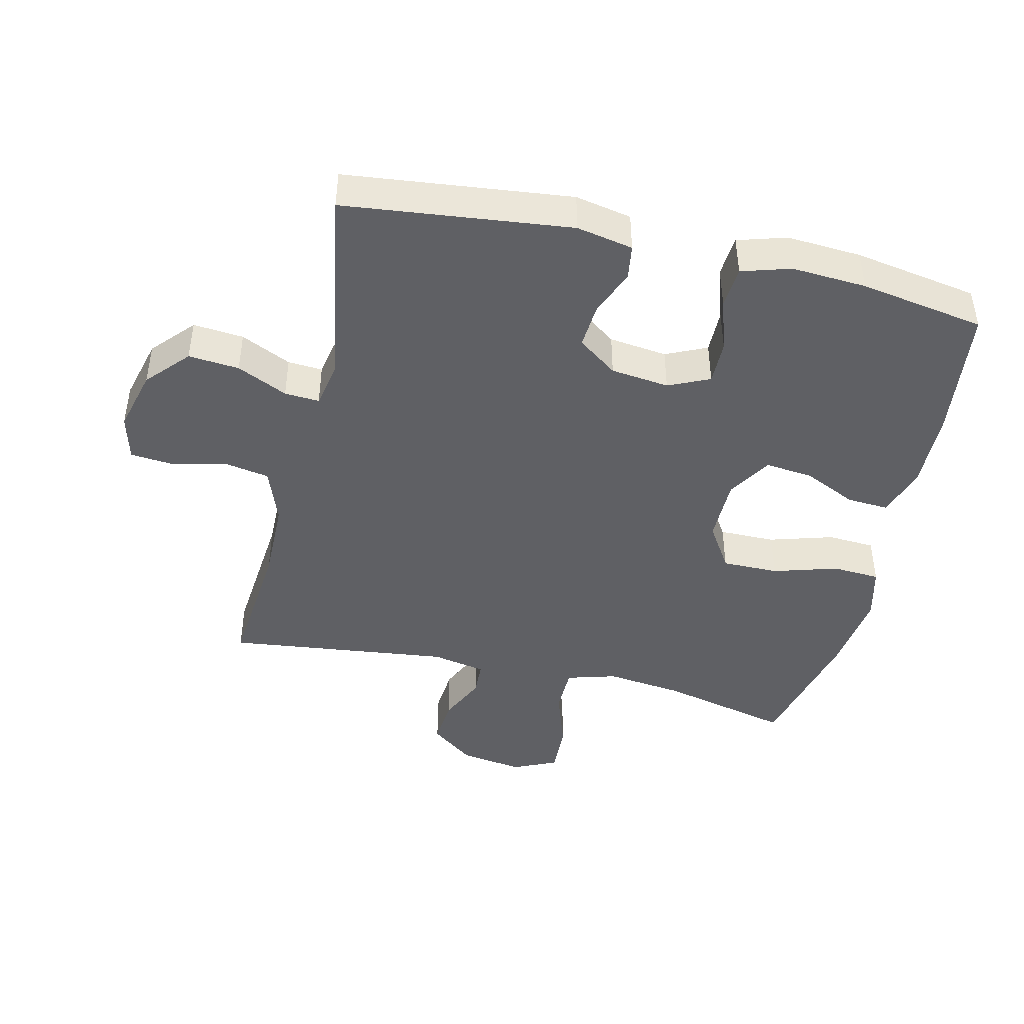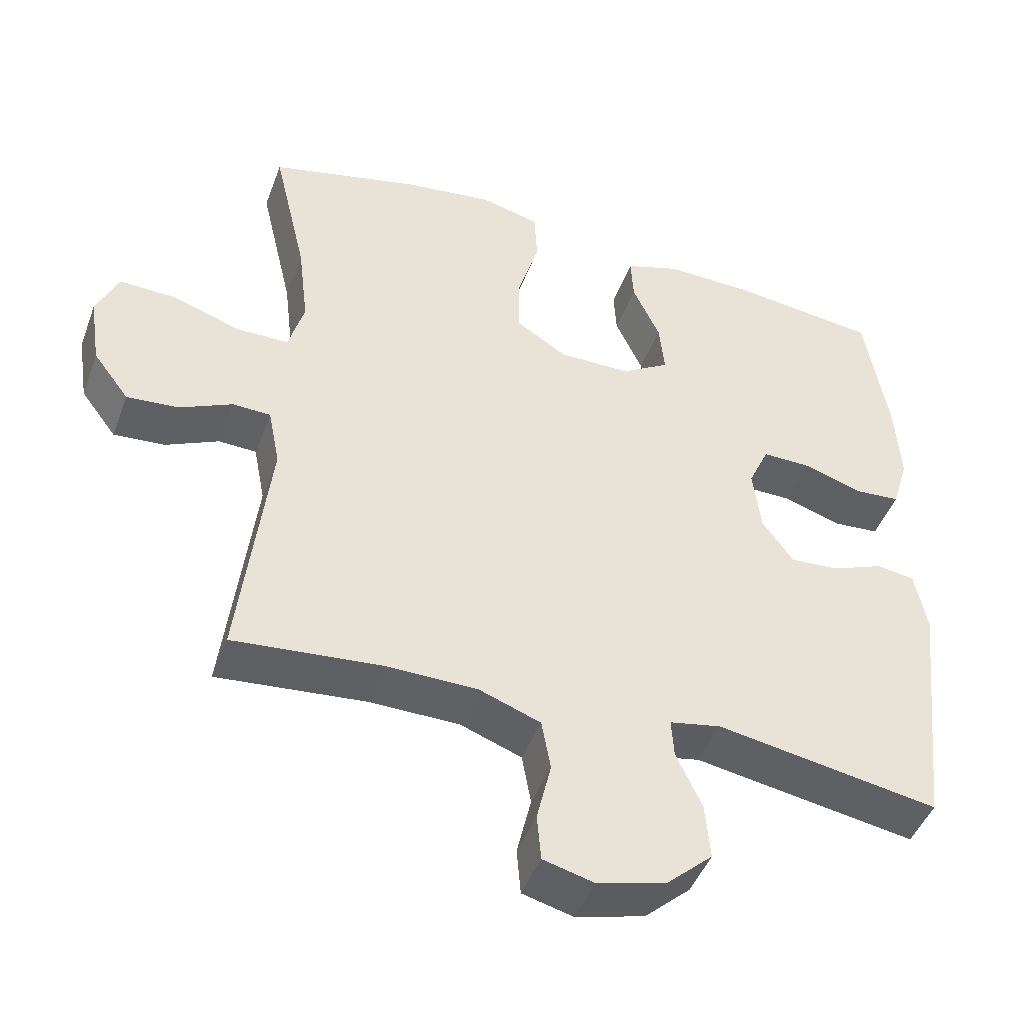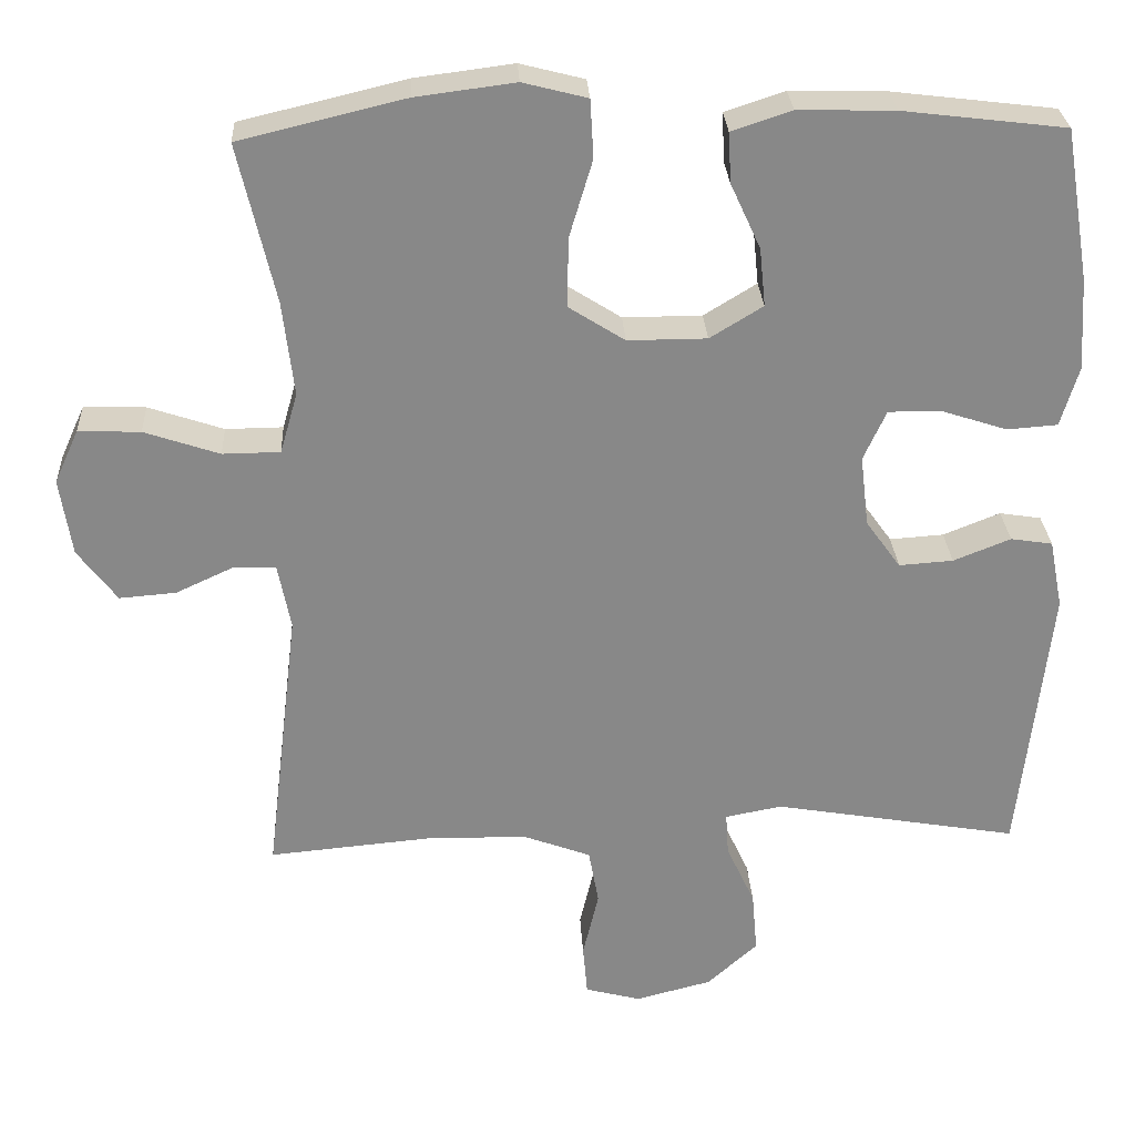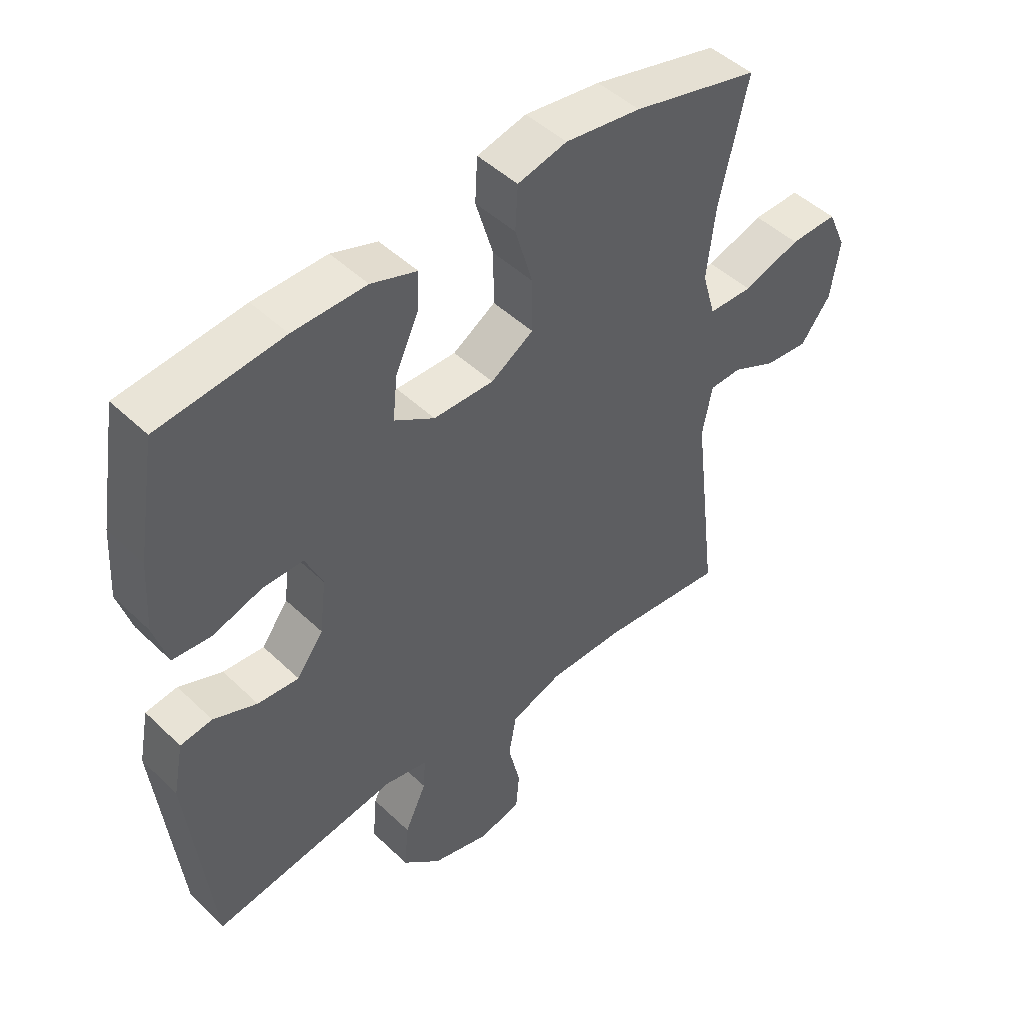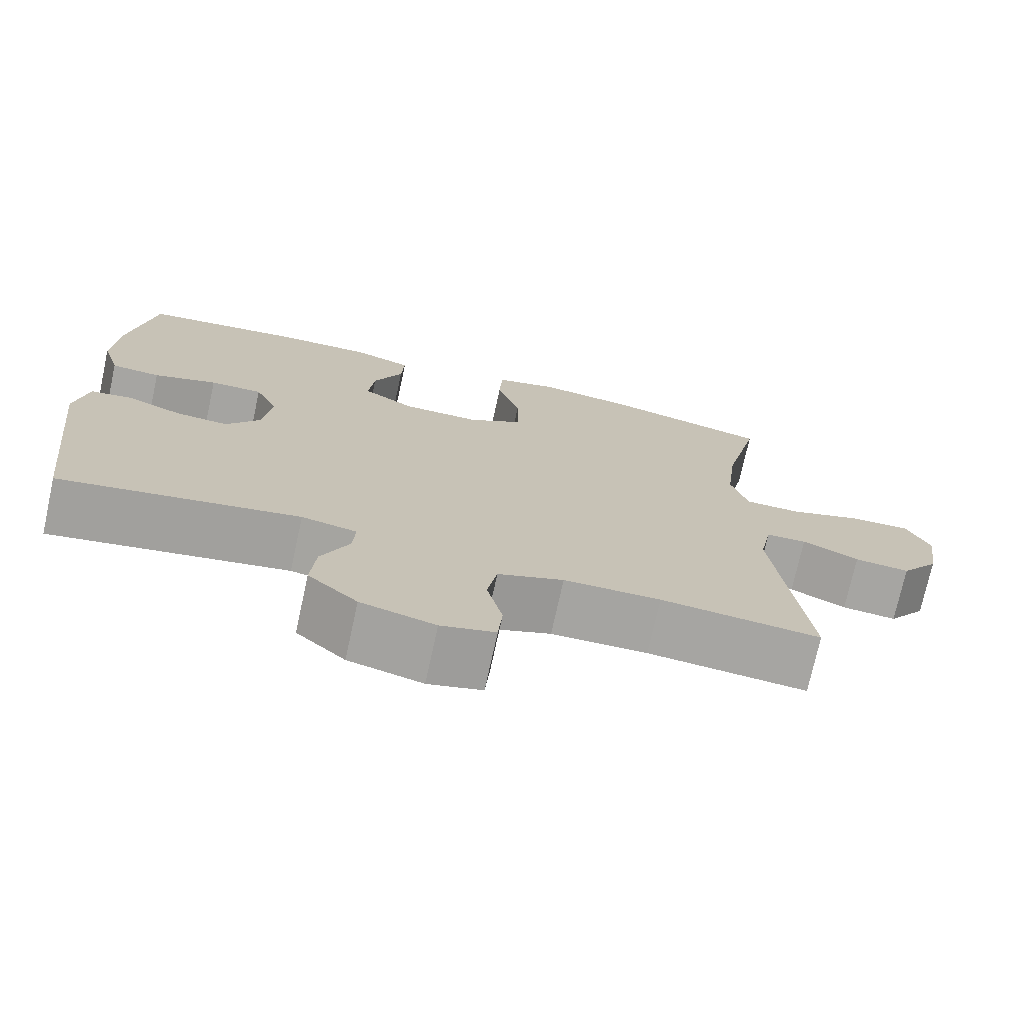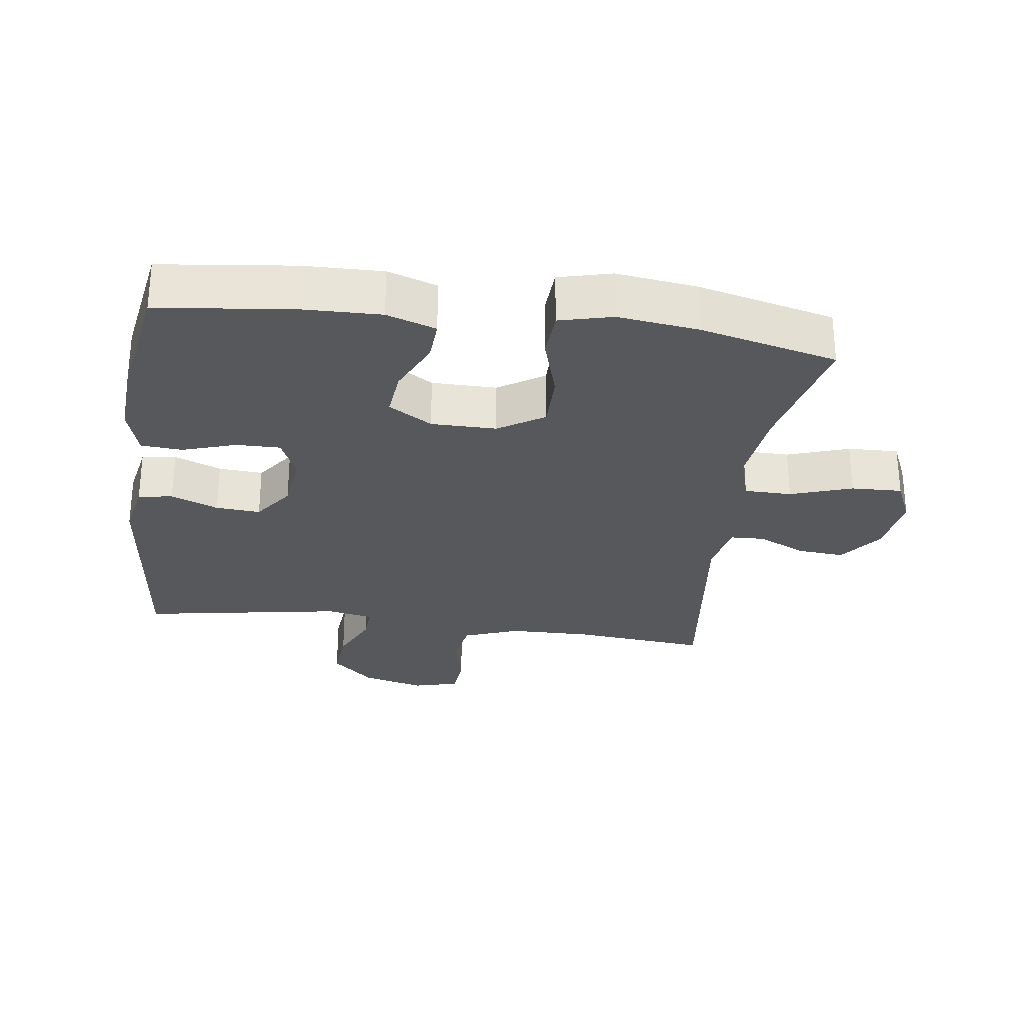
<metadata>
{"format":"obj","ext":"obj","renderer":"f3d","projection":"perspective","resolution":1024,"background":"white","views":[{"elev":-44.4,"azim":-103.2,"up":"+Y"},{"elev":-45.5,"azim":160.2,"up":"+Z"},{"elev":27.4,"azim":177.0,"up":"+Z"},{"elev":46.9,"azim":-42.8,"up":"+Z"},{"elev":-73.5,"azim":-12.3,"up":"+Z"},{"elev":-28.6,"azim":-7.8,"up":"+Y"}]}
</metadata>
<code>
o path1992_path1992.001
v 0.434 0.0375 -0.1212
v 0.4505 0.0375 -0.03669
v 0.5043 0.0375 -0.0345
v 0.5793 0.0375 -0.06924
v 0.6526 0.0375 -0.0752
v 0.7033 0.0375 -0.00806
v 0.7185 0.0375 0.09116
v 0.6874 0.0375 0.1601
v 0.6077 0.0375 0.1573
v 0.5108 0.0375 0.1248
v 0.4366 0.0375 0.1256
v 0.4142 0.0375 0.2034
v 0.4285 0.0375 0.3252
v 0.4761 0.0375 0.5298
v 0.2625 0.0375 0.5809
v 0.1348 0.0375 0.5973
v 0.05157 0.0375 0.5762
v 0.04732 0.0375 0.5016
v 0.07756 0.0375 0.4009
v 0.07814 0.0375 0.3122
v 0.006231 0.0375 0.2667
v -0.09572 0.0375 0.2671
v -0.164 0.0375 0.3088
v -0.1564 0.0375 0.3836
v -0.1176 0.0375 0.4674
v -0.1139 0.0375 0.5323
v -0.1914 0.0375 0.5579
v -0.3155 0.0375 0.555
v -0.5256 0.0375 0.5298
v -0.5581 0.0375 0.3338
v -0.5652 0.0375 0.2164
v -0.542 0.0375 0.1395
v -0.4769 0.0375 0.1347
v -0.3936 0.0375 0.1618
v -0.3243 0.0375 0.1626
v -0.295 0.0375 0.0984
v -0.3059 0.0375 0.006847
v -0.3508 0.0375 -0.05504
v -0.4206 0.0375 -0.05014
v -0.4944 0.0375 -0.02077
v -0.5483 0.0375 -0.02907
v -0.5655 0.0375 -0.1176
v -0.5256 0.0375 -0.4721
v -0.2098 0.0375 -0.4181
v -0.1366 0.0375 -0.4321
v -0.1402 0.0375 -0.4868
v -0.1768 0.0375 -0.5658
v -0.1838 0.0375 -0.6455
v -0.1187 0.0375 -0.7042
v -0.02066 0.0375 -0.7294
v 0.05103 0.0375 -0.7106
v 0.05679 0.0375 -0.6449
v 0.03634 0.0375 -0.5589
v 0.04923 0.0375 -0.4871
v 0.1364 0.0375 -0.4549
v 0.2646 0.0375 -0.4528
v 0.4761 0.0375 -0.4721
v 0.434 -0.0375 -0.1212
v 0.4505 -0.0375 -0.03669
v 0.5043 -0.0375 -0.0345
v 0.5793 -0.0375 -0.06924
v 0.6526 -0.0375 -0.0752
v 0.7033 -0.0375 -0.00806
v 0.7185 -0.0375 0.09116
v 0.6874 -0.0375 0.1601
v 0.6077 -0.0375 0.1573
v 0.5108 -0.0375 0.1248
v 0.4366 -0.0375 0.1256
v 0.4142 -0.0375 0.2034
v 0.4285 -0.0375 0.3252
v 0.4761 -0.0375 0.5298
v 0.2625 -0.0375 0.5809
v 0.1348 -0.0375 0.5973
v 0.05157 -0.0375 0.5762
v 0.04732 -0.0375 0.5016
v 0.07756 -0.0375 0.4009
v 0.07814 -0.0375 0.3122
v 0.006231 -0.0375 0.2667
v -0.09572 -0.0375 0.2671
v -0.164 -0.0375 0.3088
v -0.1564 -0.0375 0.3836
v -0.1176 -0.0375 0.4674
v -0.1139 -0.0375 0.5323
v -0.1914 -0.0375 0.5579
v -0.3155 -0.0375 0.555
v -0.5256 -0.0375 0.5298
v -0.5581 -0.0375 0.3338
v -0.5652 -0.0375 0.2164
v -0.542 -0.0375 0.1395
v -0.4769 -0.0375 0.1347
v -0.3936 -0.0375 0.1618
v -0.3243 -0.0375 0.1626
v -0.295 -0.0375 0.0984
v -0.3059 -0.0375 0.006847
v -0.3508 -0.0375 -0.05504
v -0.4206 -0.0375 -0.05014
v -0.4944 -0.0375 -0.02077
v -0.5483 -0.0375 -0.02907
v -0.5655 -0.0375 -0.1176
v -0.5256 -0.0375 -0.4721
v -0.2098 -0.0375 -0.4181
v -0.1366 -0.0375 -0.4321
v -0.1402 -0.0375 -0.4868
v -0.1768 -0.0375 -0.5658
v -0.1838 -0.0375 -0.6455
v -0.1187 -0.0375 -0.7042
v -0.02066 -0.0375 -0.7294
v 0.05103 -0.0375 -0.7106
v 0.05679 -0.0375 -0.6449
v 0.03634 -0.0375 -0.5589
v 0.04923 -0.0375 -0.4871
v 0.1364 -0.0375 -0.4549
v 0.2646 -0.0375 -0.4528
v 0.4761 -0.0375 -0.4721
v -0.5483 0.0375 -0.02907
v -0.5483 0.0375 -0.02907
v -0.5655 0.0375 -0.1176
v -0.5581 0.0375 0.3338
v -0.5652 0.0375 0.2164
v -0.542 0.0375 0.1395
v -0.542 0.0375 0.1395
v -0.4944 0.0375 -0.02077
v -0.4769 0.0375 0.1347
v -0.5256 0.0375 0.5298
v -0.5256 0.0375 0.5298
v -0.5256 0.0375 -0.4721
v -0.5256 0.0375 -0.4721
v -0.4206 0.0375 -0.05014
v -0.3936 0.0375 0.1618
v -0.3155 0.0375 0.555
v -0.3508 0.0375 -0.05504
v -0.3243 0.0375 0.1626
v -0.3243 0.0375 0.1626
v -0.3059 0.0375 0.006847
v -0.2098 0.0375 -0.4181
v -0.295 0.0375 0.0984
v -0.1914 0.0375 0.5579
v -0.1366 0.0375 -0.4321
v -0.1366 0.0375 -0.4321
v -0.1139 0.0375 0.5323
v -0.1139 0.0375 0.5323
v -0.164 0.0375 0.3088
v -0.164 0.0375 0.3088
v -0.1564 0.0375 0.3836
v -0.1768 0.0375 -0.5658
v -0.1838 0.0375 -0.6455
v -0.1187 0.0375 -0.7042
v -0.1402 0.0375 -0.4868
v -0.09572 0.0375 0.2671
v -0.1176 0.0375 0.4674
v -0.02066 0.0375 -0.7294
v 0.006231 0.0375 0.2667
v 0.05103 0.0375 -0.7106
v 0.05103 0.0375 -0.7106
v 0.07814 0.0375 0.3122
v 0.03634 0.0375 -0.5589
v 0.04923 0.0375 -0.4871
v 0.05679 0.0375 -0.6449
v 0.05157 0.0375 0.5762
v 0.05157 0.0375 0.5762
v 0.04732 0.0375 0.5016
v 0.07756 0.0375 0.4009
v 0.1364 0.0375 -0.4549
v 0.1348 0.0375 0.5973
v 0.2625 0.0375 0.5809
v 0.2646 0.0375 -0.4528
v 0.4761 0.0375 0.5298
v 0.4761 0.0375 0.5298
v 0.4142 0.0375 0.2034
v 0.4285 0.0375 0.3252
v 0.4366 0.0375 0.1256
v 0.4366 0.0375 0.1256
v 0.434 0.0375 -0.1212
v 0.4505 0.0375 -0.03669
v 0.4505 0.0375 -0.03669
v 0.5108 0.0375 0.1248
v 0.5043 0.0375 -0.0345
v 0.4761 0.0375 -0.4721
v 0.4761 0.0375 -0.4721
v 0.5793 0.0375 -0.06924
v 0.6077 0.0375 0.1573
v 0.6526 0.0375 -0.0752
v 0.6874 0.0375 0.1601
v 0.6874 0.0375 0.1601
v 0.7033 0.0375 -0.00806
v 0.7185 0.0375 0.09116
v -0.5483 -0.0375 -0.02907
v -0.5483 -0.0375 -0.02907
v -0.5655 -0.0375 -0.1176
v -0.5581 -0.0375 0.3338
v -0.5652 -0.0375 0.2164
v -0.542 -0.0375 0.1395
v -0.542 -0.0375 0.1395
v -0.4944 -0.0375 -0.02077
v -0.4769 -0.0375 0.1347
v -0.5256 -0.0375 0.5298
v -0.5256 -0.0375 0.5298
v -0.5256 -0.0375 -0.4721
v -0.5256 -0.0375 -0.4721
v -0.4206 -0.0375 -0.05014
v -0.3936 -0.0375 0.1618
v -0.3155 -0.0375 0.555
v -0.3508 -0.0375 -0.05504
v -0.3243 -0.0375 0.1626
v -0.3243 -0.0375 0.1626
v -0.3059 -0.0375 0.006847
v -0.2098 -0.0375 -0.4181
v -0.295 -0.0375 0.0984
v -0.1914 -0.0375 0.5579
v -0.1366 -0.0375 -0.4321
v -0.1366 -0.0375 -0.4321
v -0.1139 -0.0375 0.5323
v -0.1139 -0.0375 0.5323
v -0.164 -0.0375 0.3088
v -0.164 -0.0375 0.3088
v -0.1564 -0.0375 0.3836
v -0.1768 -0.0375 -0.5658
v -0.1838 -0.0375 -0.6455
v -0.1187 -0.0375 -0.7042
v -0.1402 -0.0375 -0.4868
v -0.09572 -0.0375 0.2671
v -0.1176 -0.0375 0.4674
v -0.02066 -0.0375 -0.7294
v 0.006231 -0.0375 0.2667
v 0.05103 -0.0375 -0.7106
v 0.05103 -0.0375 -0.7106
v 0.07814 -0.0375 0.3122
v 0.03634 -0.0375 -0.5589
v 0.04923 -0.0375 -0.4871
v 0.05679 -0.0375 -0.6449
v 0.05157 -0.0375 0.5762
v 0.05157 -0.0375 0.5762
v 0.04732 -0.0375 0.5016
v 0.07756 -0.0375 0.4009
v 0.1364 -0.0375 -0.4549
v 0.1348 -0.0375 0.5973
v 0.2625 -0.0375 0.5809
v 0.2646 -0.0375 -0.4528
v 0.4761 -0.0375 0.5298
v 0.4761 -0.0375 0.5298
v 0.4142 -0.0375 0.2034
v 0.4285 -0.0375 0.3252
v 0.4366 -0.0375 0.1256
v 0.4366 -0.0375 0.1256
v 0.434 -0.0375 -0.1212
v 0.4505 -0.0375 -0.03669
v 0.4505 -0.0375 -0.03669
v 0.5108 -0.0375 0.1248
v 0.5043 -0.0375 -0.0345
v 0.4761 -0.0375 -0.4721
v 0.4761 -0.0375 -0.4721
v 0.5793 -0.0375 -0.06924
v 0.6077 -0.0375 0.1573
v 0.6526 -0.0375 -0.0752
v 0.6874 -0.0375 0.1601
v 0.6874 -0.0375 0.1601
v 0.7033 -0.0375 -0.00806
v 0.7185 -0.0375 0.09116
f 254 257 252
f 241 227 243
f 230 223 225
f 252 253 248
f 246 224 245
f 221 214 208
f 224 221 206
f 202 216 209
f 210 203 207
f 189 194 187
f 252 248 249
f 202 204 214
f 229 220 228
f 242 227 241
f 201 191 195
f 233 236 231
f 248 243 246
f 208 214 204
f 201 190 191
f 190 204 202
f 236 234 237
f 207 203 198
f 189 200 194
f 227 242 234
f 249 248 246
f 237 242 239
f 229 210 220
f 198 200 189
f 229 235 210
f 245 224 235
f 217 228 220
f 235 206 210
f 219 217 218
f 235 224 206
f 203 200 198
f 253 258 255
f 209 222 212
f 243 227 224
f 257 253 252
f 190 202 196
f 206 221 208
f 195 191 192
f 216 222 209
f 258 253 257
f 245 238 250
f 238 245 235
f 204 190 201
f 228 217 219
f 202 214 216
f 246 243 224
f 210 206 203
f 237 234 242
f 219 230 228
f 234 236 233
f 223 230 219
f 116 42 99 188
f 30 31 88 87
f 31 121 193 88
f 40 41 98 97
f 32 33 90 89
f 125 30 87 197
f 42 127 199 99
f 39 40 97 96
f 33 34 91 90
f 28 29 86 85
f 38 39 96 95
f 34 133 205 91
f 37 38 95 94
f 43 44 101 100
f 35 36 93 92
f 27 28 85 84
f 36 37 94 93
f 44 139 211 101
f 141 27 84 213
f 143 24 81 215
f 47 48 105 104
f 48 49 106 105
f 46 47 104 103
f 22 23 80 79
f 25 26 83 82
f 24 25 82 81
f 45 46 103 102
f 49 50 107 106
f 21 22 79 78
f 50 154 226 107
f 20 21 78 77
f 53 54 111 110
f 52 53 110 109
f 51 52 109 108
f 160 18 75 232
f 18 19 76 75
f 54 55 112 111
f 16 17 74 73
f 19 20 77 76
f 15 16 73 72
f 55 56 113 112
f 168 15 72 240
f 12 13 70 69
f 172 12 69 244
f 1 175 247 58
f 10 11 68 67
f 2 3 60 59
f 56 179 251 113
f 13 14 71 70
f 57 1 58 114
f 3 4 61 60
f 9 10 67 66
f 4 5 62 61
f 184 9 66 256
f 5 6 63 62
f 7 8 65 64
f 6 7 64 63
f 182 180 185
f 169 171 155
f 158 153 151
f 180 176 181
f 174 173 152
f 149 136 142
f 152 134 149
f 130 137 144
f 138 135 131
f 117 115 122
f 180 177 176
f 130 142 132
f 157 156 148
f 170 169 155
f 129 123 119
f 161 159 164
f 176 174 171
f 136 132 142
f 129 119 118
f 118 130 132
f 164 165 162
f 135 126 131
f 117 122 128
f 155 162 170
f 177 174 176
f 165 167 170
f 157 148 138
f 126 117 128
f 157 138 163
f 173 163 152
f 145 148 156
f 163 138 134
f 147 146 145
f 163 134 152
f 131 126 128
f 181 183 186
f 137 140 150
f 171 152 155
f 185 180 181
f 118 124 130
f 134 136 149
f 123 120 119
f 144 137 150
f 186 185 181
f 173 178 166
f 166 163 173
f 132 129 118
f 156 147 145
f 130 144 142
f 174 152 171
f 138 131 134
f 165 170 162
f 147 156 158
f 162 161 164
f 151 147 158

</code>
